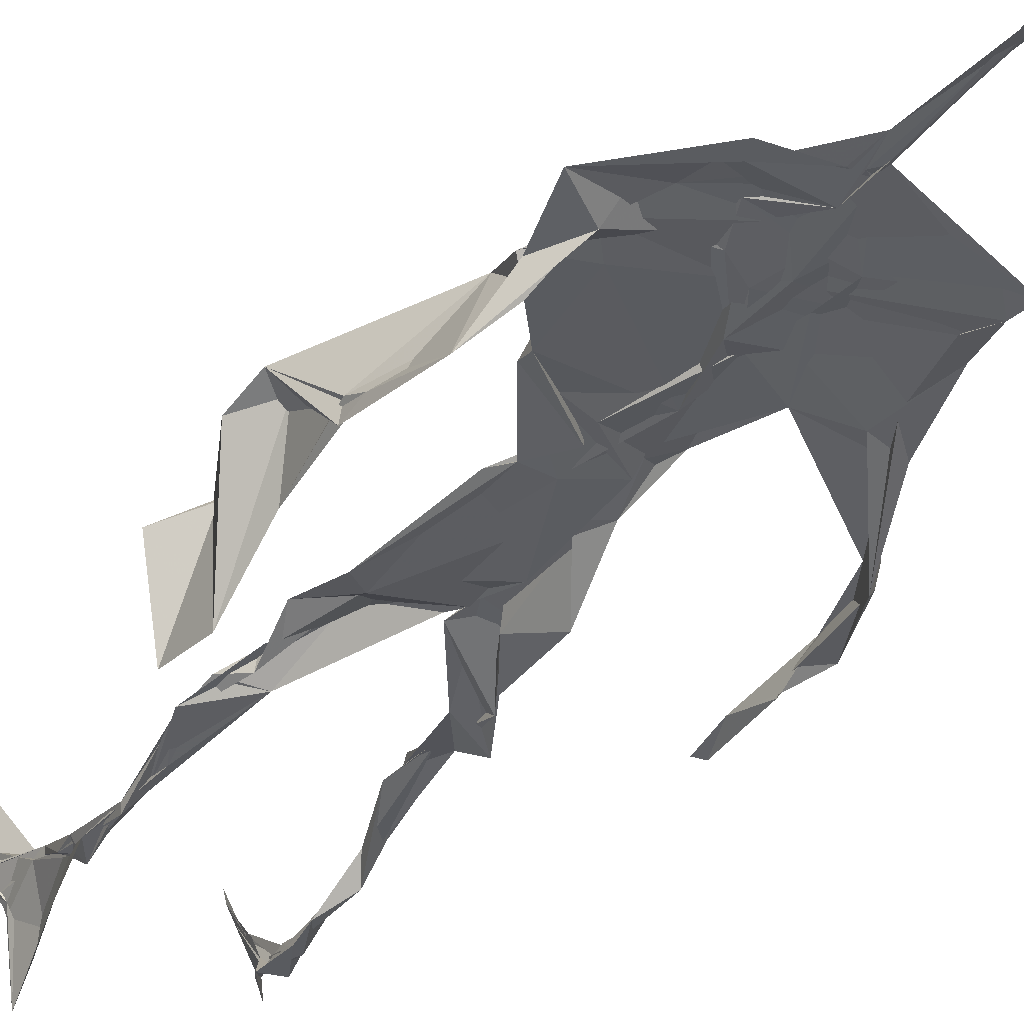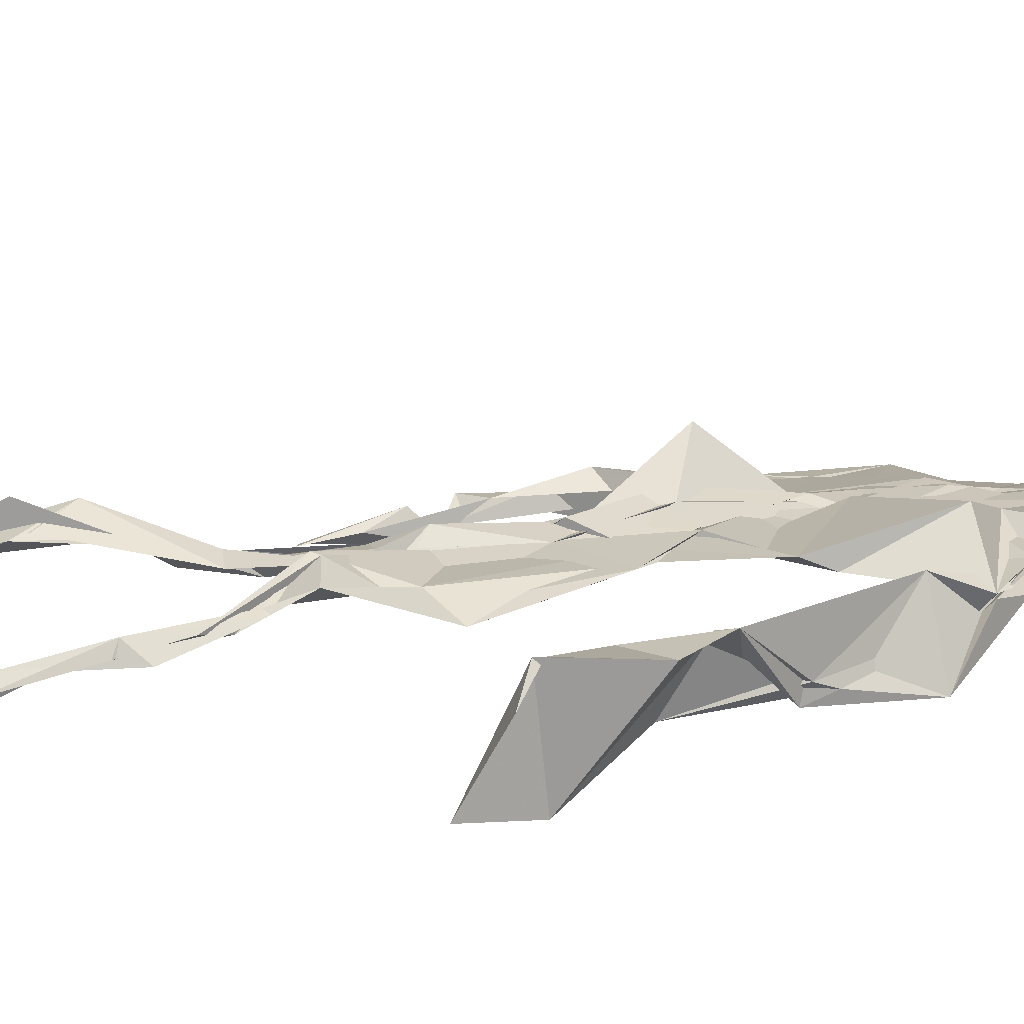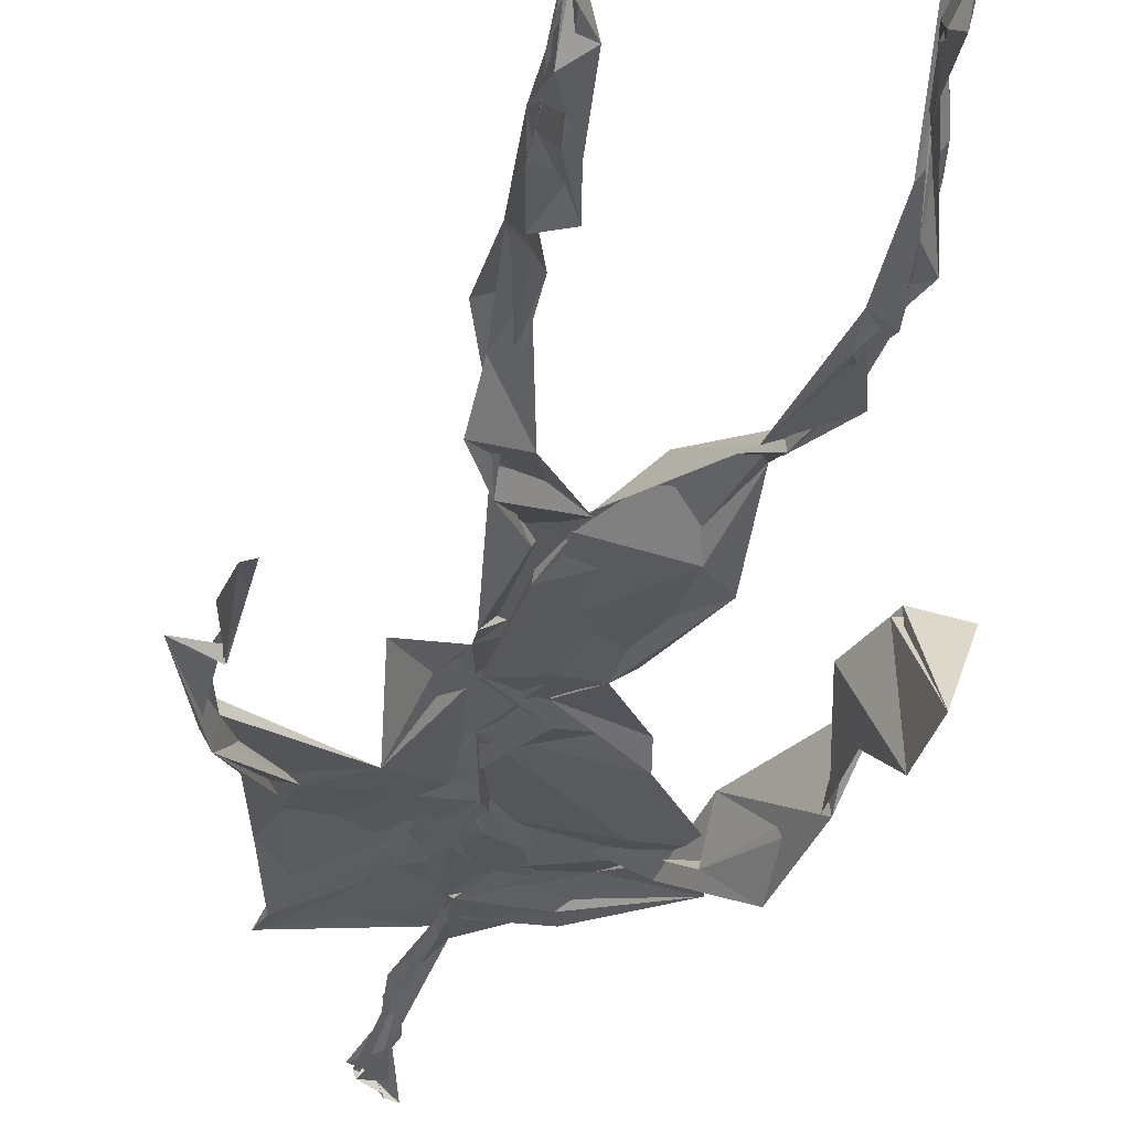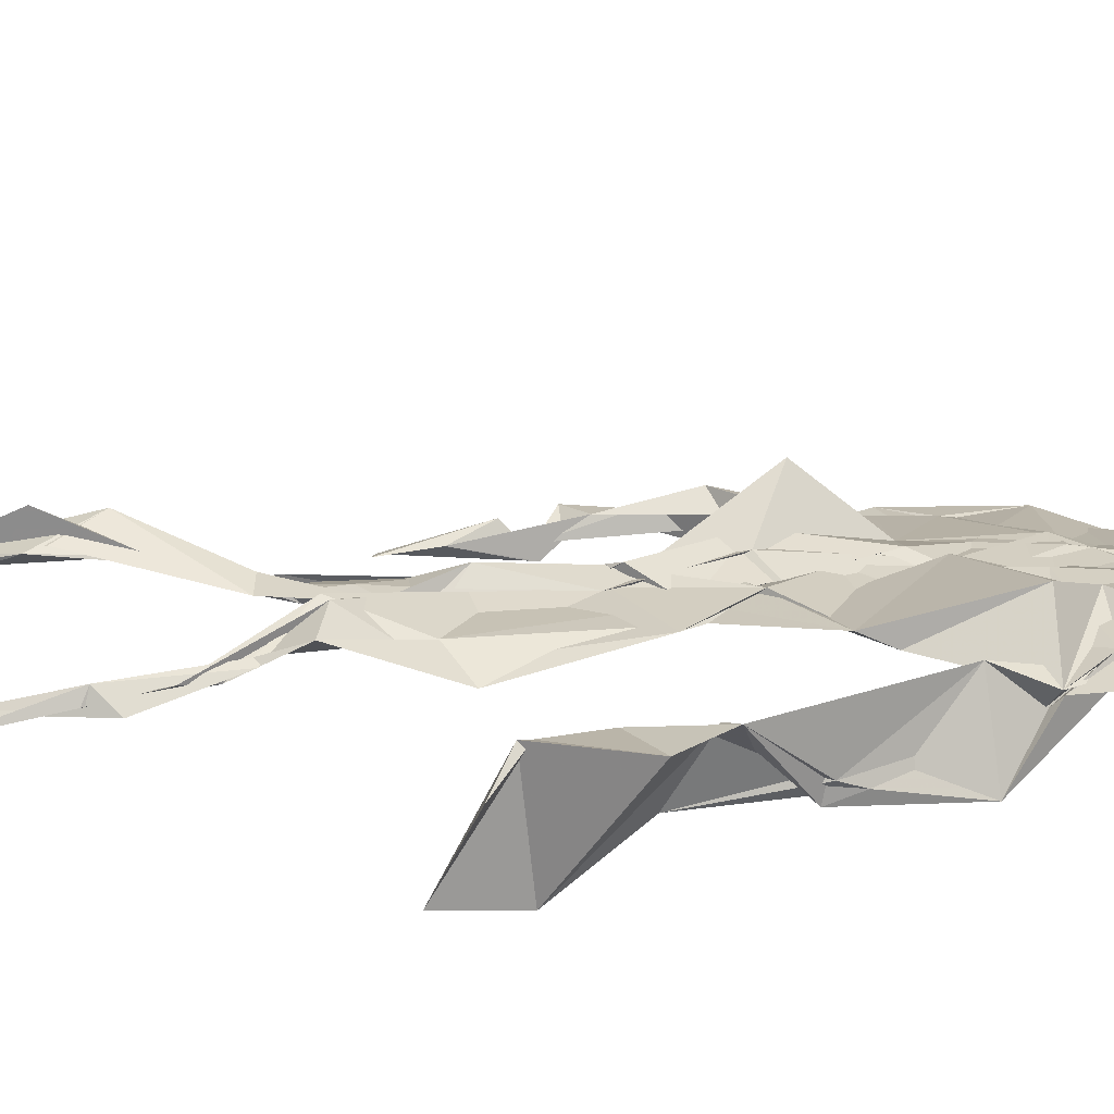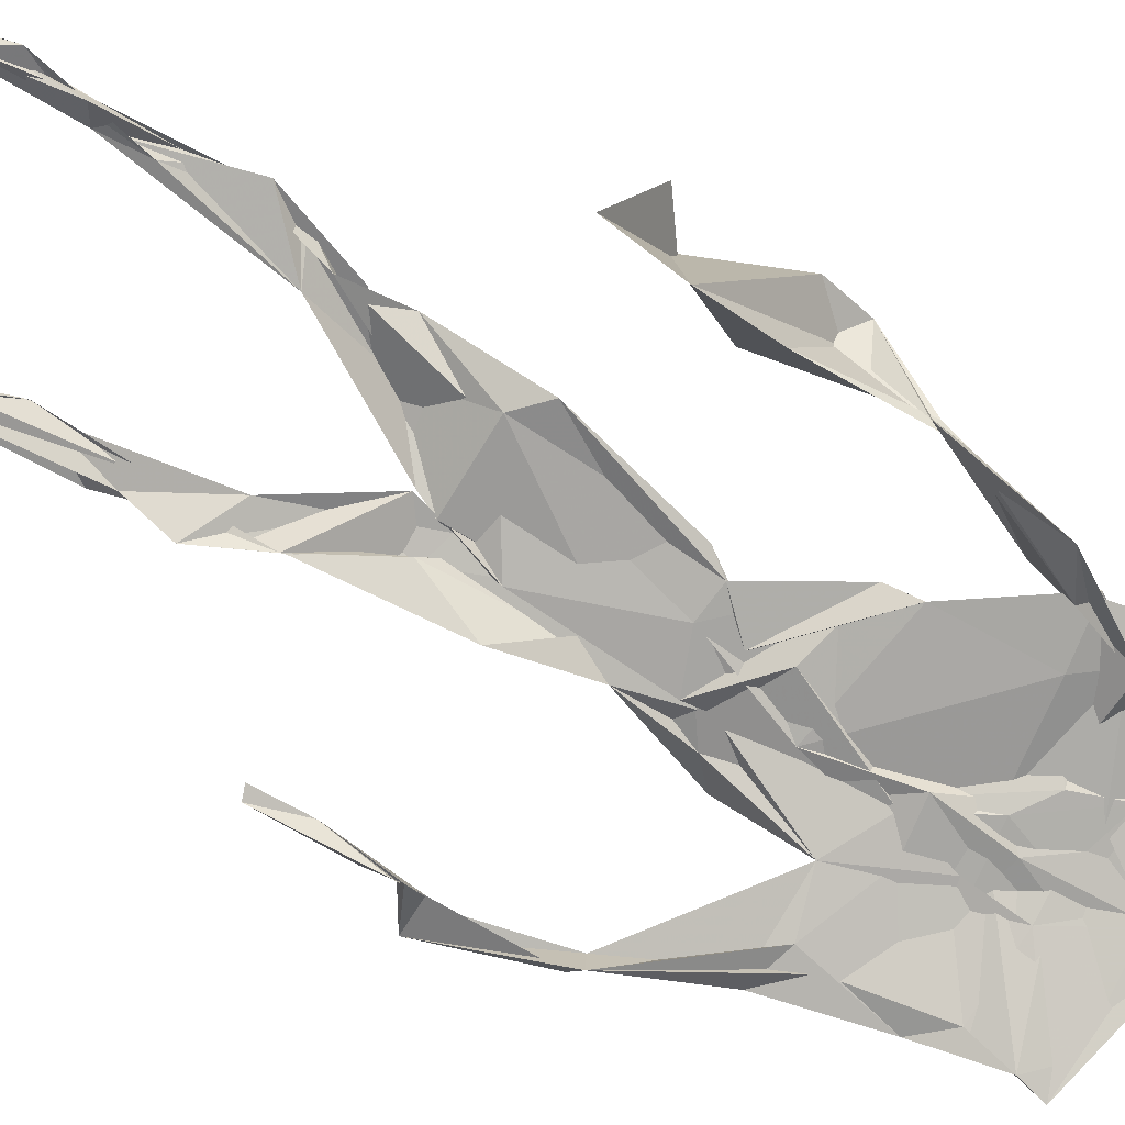
<metadata>
{"format":"obj","ext":"obj","renderer":"f3d","projection":"perspective","resolution":1024,"background":"white","views":[{"elev":-34.7,"azim":151.2,"up":"+Z"},{"elev":17.6,"azim":74.2,"up":"+Z"},{"elev":-30.6,"azim":-10.9,"up":"+Z"},{"elev":22.4,"azim":84.3,"up":"+Z"},{"elev":-79.2,"azim":59.7,"up":"+Z"}]}
</metadata>
<code>
v 0.4396 0.2331 0.4667
v 0.5547 0.3594 0.4765
v 0.4804 0.5048 0.4868
v 0.5043 0.7553 0.4842
v 0.4132 0.6836 0.4772
v 0.3809 0.4236 0.4522
v 0.5722 0.2243 0.4612
v 0.5695 0.3083 0.4761
v 0.5449 0.7385 0.484
v 0.5217 0.3972 0.4968
v 0.4665 0.4727 0.46
v 0.4417 0.359 0.4681
v 0.4903 0.8462 0.4911
v 0.4937 0.7041 0.4865
v 0.4856 0.4702 0.4797
v 0.5661 0.08228 0.519
v 0.59 0.6319 0.4896
v 0.4206 0.7413 0.4657
v 0.4359 0.2515 0.4845
v 0.4796 0.4367 0.4754
v 0.552 0.1447 0.4723
v 0.6169 0.5113 0.4473
v 0.4369 0.2537 0.4855
v 0.4957 0.8703 0.4772
v 0.4984 0.8698 0.4805
v 0.5539 0.09348 0.4906
v 0.587 0.6516 0.4644
v 0.4346 0.1883 0.4755
v 0.5565 0.1281 0.5029
v 0.4445 0.3316 0.4855
v 0.5587 0.607 0.481
v 0.512 0.564 0.4881
v 0.5515 0.3709 0.4853
v 0.4495 0.5803 0.5156
v 0.4798 0.6219 0.4892
v 0.5021 0.7326 0.4834
v 0.5613 0.2606 0.4727
v 0.5101 0.5354 0.482
v 0.3768 0.5607 0.4577
v 0.4306 0.1336 0.4797
v 0.4467 0.2905 0.5062
v 0.5435 0.353 0.4742
v 0.5011 0.7671 0.4816
v 0.5677 0.2555 0.4647
v 0.4931 0.8413 0.4894
v 0.4248 0.7255 0.4652
v 0.4729 0.5226 0.4827
v 0.5558 0.5901 0.4881
v 0.4339 0.1388 0.4827
v 0.4858 0.8881 0.4704
v 0.5566 0.7102 0.4896
v 0.5615 0.08188 0.5266
v 0.5609 0.6653 0.4816
v 0.5088 0.5376 0.4815
v 0.556 0.1916 0.4732
v 0.429 0.1065 0.4834
v 0.5607 0.2044 0.4607
v 0.4324 0.1925 0.4869
v 0.4331 0.1213 0.4805
v 0.4192 0.6457 0.4765
v 0.4344 0.08724 0.5225
v 0.4864 0.4558 0.4923
v 0.4365 0.2425 0.482
v 0.4929 0.445 0.4846
v 0.4676 0.6496 0.485
v 0.4556 0.3847 0.4776
v 0.558 0.08962 0.5026
v 0.4756 0.6723 0.4858
v 0.4556 0.3759 0.4789
v 0.4825 0.897 0.4822
v 0.4944 0.4373 0.4836
v 0.4696 0.3739 0.475
v 0.4323 0.1457 0.4658
v 0.5761 0.6878 0.4765
v 0.5573 0.4523 0.4719
v 0.4736 0.7046 0.4817
v 0.4581 0.393 0.4658
v 0.3846 0.565 0.4666
v 0.372 0.4757 0.4636
v 0.5666 0.08181 0.5169
v 0.569 0.7113 0.4952
v 0.4266 0.1065 0.4723
v 0.3778 0.4873 0.4468
v 0.5337 0.6865 0.4933
v 0.5539 0.1354 0.5075
v 0.5571 0.2589 0.4705
v 0.4809 0.5484 0.484
v 0.4814 0.5629 0.4909
v 0.4535 0.2122 0.4575
v 0.4369 0.1928 0.4758
v 0.4854 0.6397 0.4858
v 0.5068 0.8998 0.4659
v 0.5012 0.7413 0.4865
v 0.3827 0.5654 0.4504
v 0.5743 0.6845 0.4851
v 0.4993 0.4244 0.4826
v 0.5139 0.5784 0.4813
v 0.4291 0.7007 0.4735
v 0.4387 0.08169 0.5436
v 0.5018 0.8624 0.481
v 0.5009 0.5037 0.4846
v 0.4001 0.623 0.4736
v 0.5591 0.2846 0.4696
v 0.4977 0.6456 0.4829
v 0.4351 0.09902 0.512
v 0.4347 0.114 0.4796
v 0.5078 0.6719 0.4903
v 0.4968 0.7491 0.4874
v 0.4994 0.8959 0.4658
v 0.4934 0.8978 0.4749
v 0.4881 0.5129 0.4907
v 0.4644 0.6798 0.4868
v 0.6089 0.6362 0.4423
v 0.5429 0.08153 0.4491
v 0.4655 0.5656 0.4934
v 0.5091 0.5594 0.4833
v 0.5661 0.3425 0.4817
v 0.5557 0.09737 0.4958
v 0.5575 0.1756 0.4809
v 0.4954 0.7482 0.4861
v 0.3718 0.5593 0.4744
v 0.593 0.6613 0.4758
v 0.4404 0.1772 0.4604
v 0.4453 0.2446 0.4807
v 0.5007 0.8909 0.4723
v 0.4895 0.8267 0.492
v 0.4545 0.3355 0.4868
v 0.5112 0.753 0.4846
v 0.4765 0.4403 0.4827
v 0.5526 0.07635 0.5391
v 0.4998 0.4254 0.4862
v 0.4848 0.8931 0.4772
v 0.5564 0.3725 0.4832
v 0.5323 0.7161 0.4882
v 0.6016 0.7077 0.4814
v 0.4569 0.2873 0.4904
v 0.5668 0.1967 0.4784
v 0.5599 0.6622 0.5066
v 0.6225 0.4673 0.4137
v 0.3564 0.5015 0.4624
v 0.5103 0.713 0.4877
v 0.6238 0.5325 0.485
v 0.5305 0.4001 0.4978
v 0.543 0.1031 0.4661
v 0.643 0.5121 0.4815
v 0.4446 0.1353 0.4703
v 0.4307 0.151 0.4777
v 0.5493 0.1177 0.5126
v 0.646 0.4469 0.4676
v 0.5736 0.06956 0.5847
v 0.4374 0.08343 0.5339
v 0.6377 0.5379 0.4902
v 0.6181 0.5867 0.4539
v 0.6218 0.4603 0.4805
v 0.4978 0.762 0.4846
v 0.4871 0.5947 0.4858
v 0.3733 0.5131 0.4643
v 0.4929 0.6873 0.484
v 0.4546 0.6224 0.4813
v 0.4941 0.8915 0.4773
v 0.3785 0.4918 0.4468
v 0.4482 0.1825 0.4607
v 0.4316 0.1363 0.4886
v 0.595 0.6601 0.4788
v 0.4535 0.2971 0.4921
v 0.3741 0.4261 0.4509
v 0.4844 0.7066 0.4857
v 0.4332 0.1151 0.4909
v 0.4365 0.3208 0.4998
v 0.4946 0.507 0.4831
v 0.4401 0.7441 0.4727
v 0.5667 0.2535 0.459
v 0.5663 0.312 0.4839
v 0.5565 0.1739 0.4861
v 0.4965 0.8405 0.4878
v 0.4887 0.6374 0.4893
v 0.5563 0.3935 0.4931
v 0.553 0.1439 0.5015
v 0.5283 0.54 0.4815
v 0.3812 0.4534 0.456
v 0.6051 0.4983 0.476
v 0.6272 0.4263 0.4182
v 0.3766 0.4894 0.454
v 0.4352 0.1098 0.503
v 0.5613 0.09082 0.5248
v 0.5491 0.7513 0.484
v 0.5741 0.3237 0.4734
v 0.6187 0.4665 0.4789
v 0.5452 0.12 0.474
v 0.4639 0.6756 0.4864
v 0.5639 0.1765 0.4802
v 0.6206 0.5688 0.4487
v 0.5351 0.4397 0.4824
v 0.6212 0.5739 0.4591
v 0.5375 0.5281 0.4826
v 0.4307 0.1103 0.4921
v 0.4919 0.8926 0.4843
v 0.5233 0.689 0.486
v 0.4811 0.4115 0.4831
v 0.503 0.8959 0.474
v 0.5421 0.438 0.4748
v 0.4285 0.1063 0.4864
v 0.4936 0.9034 0.4839
v 0.4245 0.6308 0.4751
v 0.5046 0.6756 0.4845
v 0.5631 0.2481 0.4673
v 0.5073 0.7759 0.4865
v 0.4791 0.6844 0.4873
v 0.4996 0.7396 0.4885
v 0.5525 0.0898 0.5188
v 0.5696 0.08648 0.5088
v 0.5599 0.07268 0.5498
v 0.6151 0.4778 0.4398
v 0.6116 0.5101 0.4725
v 0.6093 0.5531 0.4537
v 0.5546 0.08444 0.5259
v 0.5437 0.07388 0.5483
v 0.5524 0.09212 0.5
v 0.5574 0.07117 0.5622
v 0.5629 0.07225 0.5571
v 0.5416 0.07995 0.531
v 0.6142 0.4933 0.4697
v 0.6088 0.4846 0.4731
v 0.6234 0.5184 0.4832
v 0.6139 0.531 0.4709
v 0.6282 0.5682 0.4665
v 0.6314 0.5703 0.4821
v 0.6133 0.5258 0.4755
v 0.5495 0.07526 0.5467
v 0.5493 0.08696 0.5061
v 0.551 0.07464 0.5414
v 0.6284 0.5582 0.473
v 0.6041 0.6018 0.4711
f 23 165 30
f 135 74 122
f 174 29 55
f 6 166 180
f 97 87 48
f 108 43 155
f 32 116 195
f 151 61 184
f 128 51 120
f 27 95 122
f 119 144 21
f 133 187 173
f 49 196 73
f 156 53 31
f 101 88 47
f 48 176 97
f 31 48 116
f 112 205 14
f 1 19 58
f 97 91 88
f 153 22 194
f 59 61 40
f 64 129 199
f 69 169 136
f 128 120 207
f 17 194 152
f 17 113 74
f 190 159 68
f 90 23 28
f 180 166 83
f 81 84 74
f 80 148 150
f 179 75 195
f 160 109 203
f 11 129 47
f 127 136 124
f 107 95 53
f 99 151 105
f 191 172 55
f 25 207 45
f 149 182 154
f 35 115 159
f 94 78 60
f 118 52 26
f 68 159 91
f 22 142 139
f 14 205 134
f 38 32 3
f 53 156 107
f 100 160 70
f 208 46 167
f 201 170 195
f 110 126 25
f 173 8 33
f 39 121 183
f 85 67 178
f 39 183 140
f 3 170 62
f 39 204 121
f 131 10 15
f 117 8 103
f 142 22 153
f 181 188 145
f 169 165 19
f 140 161 157
f 155 13 45
f 99 105 61
f 195 116 179
f 57 178 119
f 177 193 33
f 83 79 161
f 160 203 70
f 97 88 87
f 118 67 16
f 171 93 167
f 12 77 30
f 178 67 144
f 62 71 131
f 62 20 3
f 166 79 83
f 208 104 65
f 39 94 204
f 207 120 4
f 21 7 119
f 171 46 18
f 47 88 34
f 94 140 78
f 44 57 37
f 147 90 40
f 121 159 78
f 93 4 120
f 134 84 36
f 43 175 13
f 119 7 57
f 11 66 129
f 55 29 148
f 189 21 114
f 12 30 72
f 125 50 132
f 20 66 11
f 54 48 87
f 89 124 1
f 155 45 4
f 195 75 201
f 109 92 197
f 137 85 57
f 105 151 196
f 120 158 167
f 155 43 13
f 44 8 173
f 145 152 181
f 205 176 198
f 26 114 118
f 154 182 139
f 66 77 12
f 187 10 42
f 203 197 70
f 26 185 29
f 96 69 77
f 186 128 9
f 70 200 24
f 1 124 136
f 175 100 70
f 152 192 17
f 80 16 85
f 200 50 24
f 56 184 61
f 161 79 180
f 89 1 162
f 37 57 7
f 81 135 9
f 131 42 10
f 47 129 101
f 80 85 148
f 46 5 98
f 49 73 58
f 8 37 103
f 46 98 18
f 201 177 143
f 202 59 163
f 163 59 40
f 69 96 72
f 78 140 157
f 17 74 164
f 162 146 123
f 185 150 148
f 181 152 194
f 197 200 70
f 169 72 165
f 158 107 104
f 111 3 11
f 187 42 86
f 68 76 190
f 53 164 31
f 69 136 127
f 152 145 142
f 23 63 28
f 163 40 28
f 29 174 189
f 116 32 31
f 190 98 60
f 98 76 18
f 24 125 13
f 25 92 110
f 58 162 1
f 49 58 147
f 66 20 77
f 197 203 109
f 166 6 79
f 142 145 139
f 43 36 126
f 132 50 92
f 74 113 122
f 204 65 159
f 83 183 157
f 175 43 126
f 4 45 207
f 65 204 5
f 141 158 120
f 10 187 133
f 159 88 91
f 174 21 189
f 108 18 76
f 209 76 14
f 94 102 204
f 106 82 202
f 193 10 33
f 105 147 40
f 194 22 181
f 200 197 50
f 3 32 170
f 196 147 105
f 62 15 87
f 147 58 90
f 83 157 180
f 68 91 112
f 160 100 126
f 180 79 6
f 89 162 123
f 137 57 44
f 101 62 87
f 75 179 193
f 155 93 171
f 36 84 81
f 134 209 14
f 199 12 72
f 41 63 23
f 109 160 110
f 82 146 168
f 192 142 153
f 114 144 118
f 46 171 167
f 16 150 52
f 61 151 99
f 38 111 115
f 135 81 74
f 121 204 159
f 73 146 162
f 55 172 86
f 136 169 19
f 73 162 58
f 45 132 25
f 164 27 17
f 112 91 205
f 35 104 156
f 77 62 96
f 170 32 195
f 176 205 91
f 201 71 170
f 117 2 8
f 51 128 186
f 13 175 24
f 16 67 85
f 143 131 71
f 28 40 90
f 29 189 26
f 32 38 156
f 59 56 61
f 138 31 164
f 159 190 60
f 133 173 33
f 167 158 208
f 186 9 135
f 62 101 64
f 152 142 192
f 164 74 84
f 103 86 42
f 121 78 157
f 132 92 25
f 23 30 41
f 13 125 45
f 4 93 155
f 188 181 139
f 169 69 72
f 202 163 106
f 62 170 71
f 89 28 63
f 202 56 59
f 107 141 95
f 189 114 26
f 137 44 191
f 7 21 174
f 46 208 5
f 104 107 156
f 139 182 188
f 64 101 129
f 207 36 9
f 154 145 188
f 43 209 36
f 146 82 106
f 157 183 121
f 123 28 89
f 172 44 173
f 151 184 196
f 63 124 89
f 24 175 70
f 106 163 123
f 54 193 179
f 122 113 27
f 165 72 30
f 138 176 48
f 168 146 73
f 95 51 122
f 35 159 65
f 138 84 198
f 136 19 1
f 84 138 164
f 64 96 62
f 22 139 181
f 172 173 86
f 77 69 127
f 35 156 38
f 55 148 191
f 177 75 193
f 15 10 193
f 65 104 35
f 185 26 52
f 106 123 146
f 93 120 167
f 12 199 129
f 165 23 19
f 88 101 87
f 190 76 98
f 209 108 76
f 117 42 143
f 102 94 60
f 183 161 140
f 48 54 179
f 207 9 128
f 154 139 145
f 90 58 19
f 171 18 155
f 31 138 48
f 105 40 61
f 133 33 10
f 209 134 36
f 164 95 27
f 30 77 127
f 179 116 48
f 193 54 15
f 29 185 148
f 68 112 76
f 100 175 126
f 115 111 47
f 149 154 188
f 47 111 11
f 197 92 50
f 9 36 81
f 192 113 17
f 184 56 168
f 37 8 44
f 156 31 32
f 16 52 118
f 130 52 150
f 201 75 177
f 97 176 91
f 3 111 38
f 120 51 141
f 55 206 174
f 17 27 194
f 2 33 8
f 108 155 18
f 83 161 183
f 143 71 201
f 39 140 94
f 53 95 164
f 30 127 41
f 172 191 44
f 66 12 129
f 168 73 196
f 37 7 103
f 207 25 126
f 113 153 27
f 177 33 2
f 62 131 15
f 174 206 7
f 113 192 153
f 95 141 51
f 122 51 135
f 143 177 2
f 20 62 77
f 20 11 3
f 34 88 159
f 117 103 42
f 34 159 115
f 28 123 163
f 206 86 103
f 102 5 204
f 60 78 159
f 207 126 36
f 206 103 7
f 150 185 130
f 15 54 87
f 148 85 191
f 173 187 86
f 52 130 185
f 119 178 144
f 49 147 196
f 178 57 85
f 144 114 21
f 158 141 107
f 124 63 127
f 196 184 168
f 35 38 115
f 202 82 56
f 2 117 143
f 138 198 176
f 110 160 126
f 132 45 125
f 209 43 108
f 131 143 42
f 208 158 104
f 188 182 149
f 80 150 16
f 186 135 51
f 199 96 64
f 5 60 98
f 41 127 63
f 72 96 199
f 125 24 50
f 90 19 23
f 67 118 144
f 112 14 76
f 109 110 92
f 168 56 82
f 84 134 198
f 206 55 86
f 205 198 134
f 102 60 5
f 137 191 85
f 194 27 153
f 161 180 157
f 47 34 115
f 65 5 208

</code>
